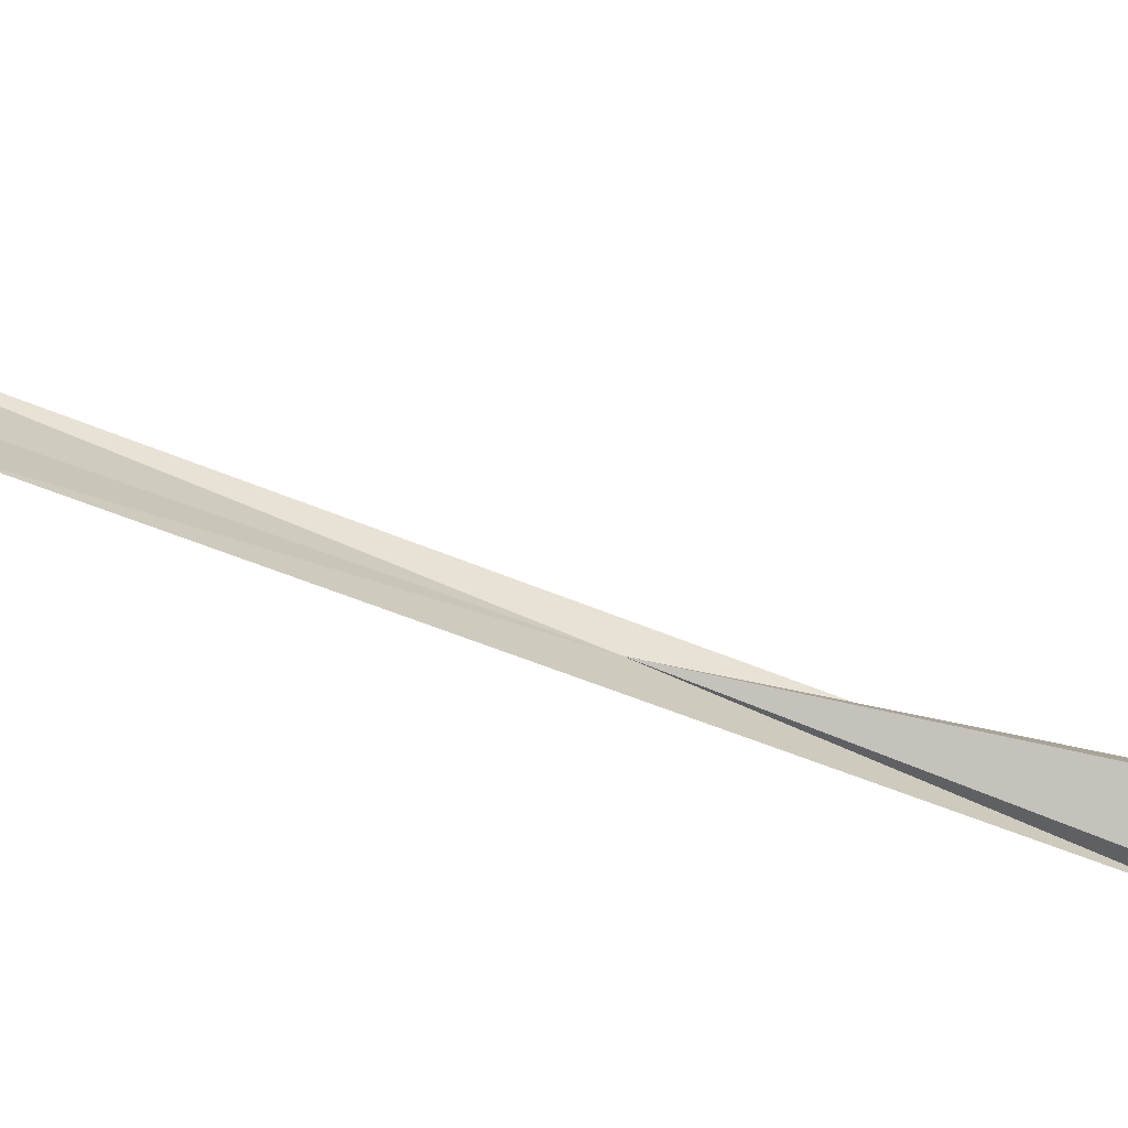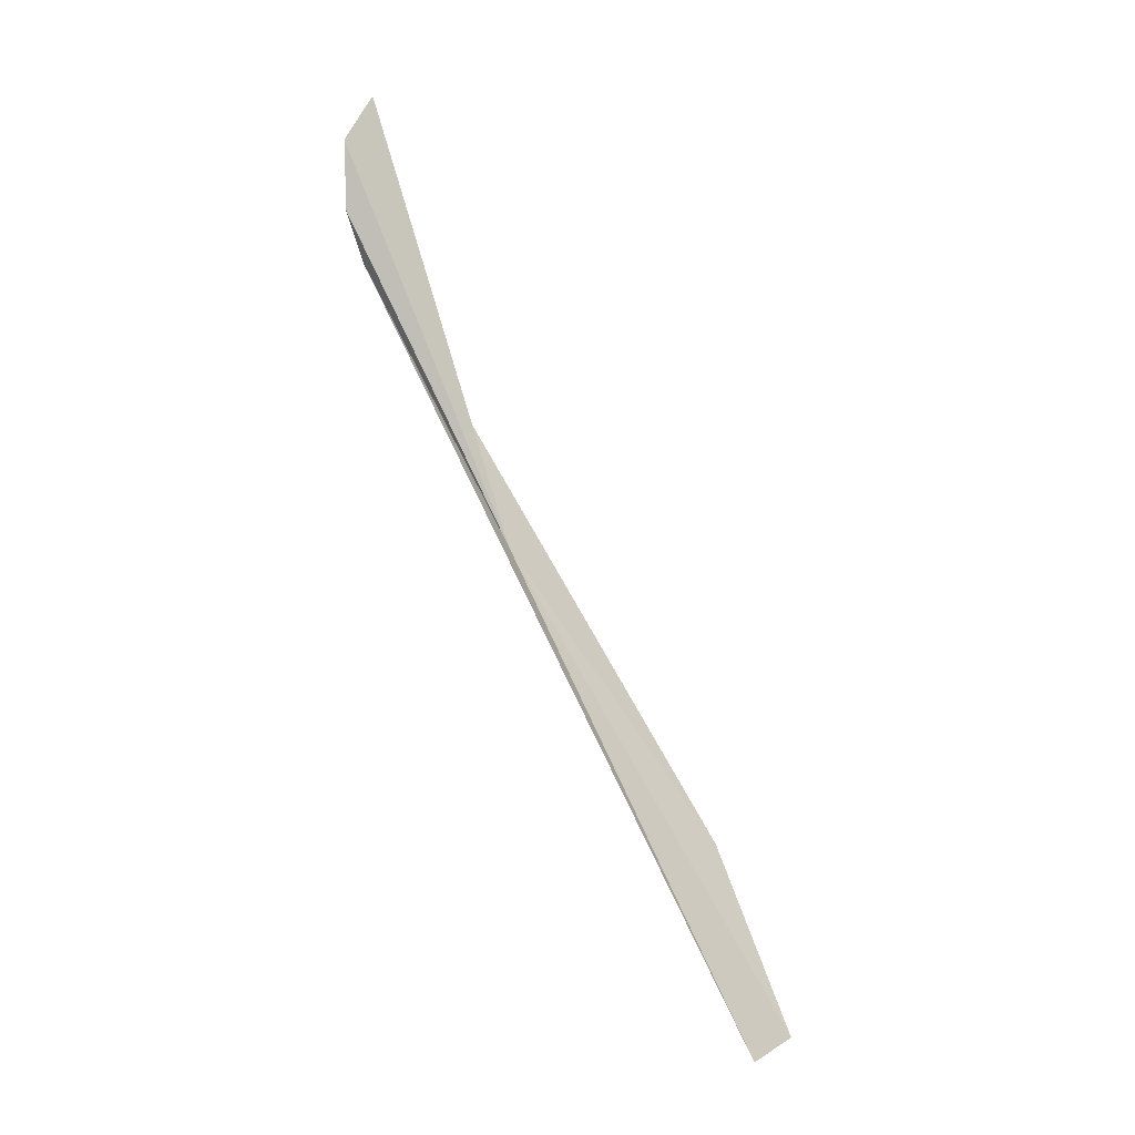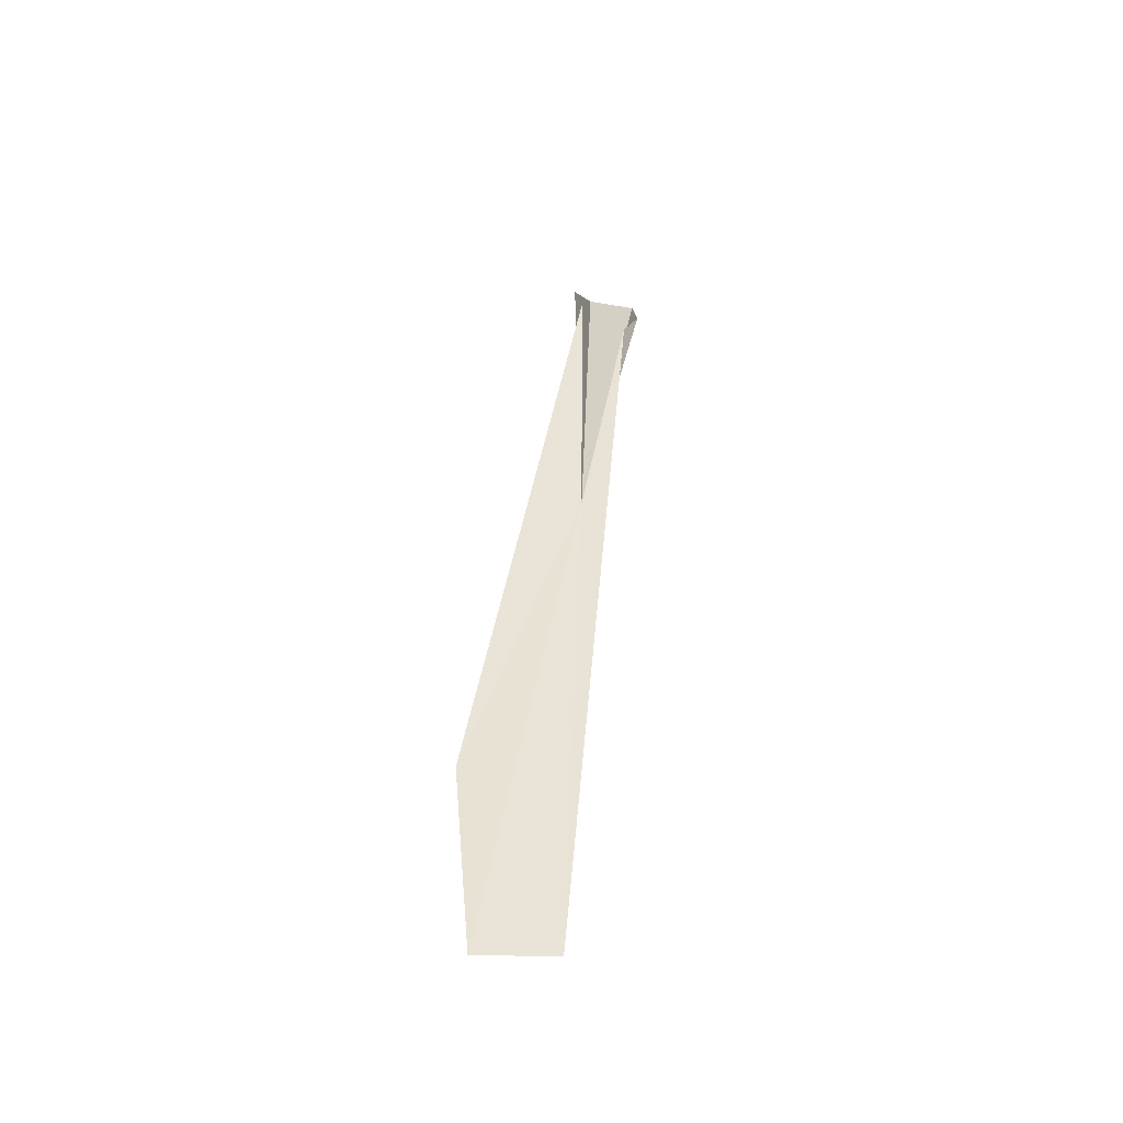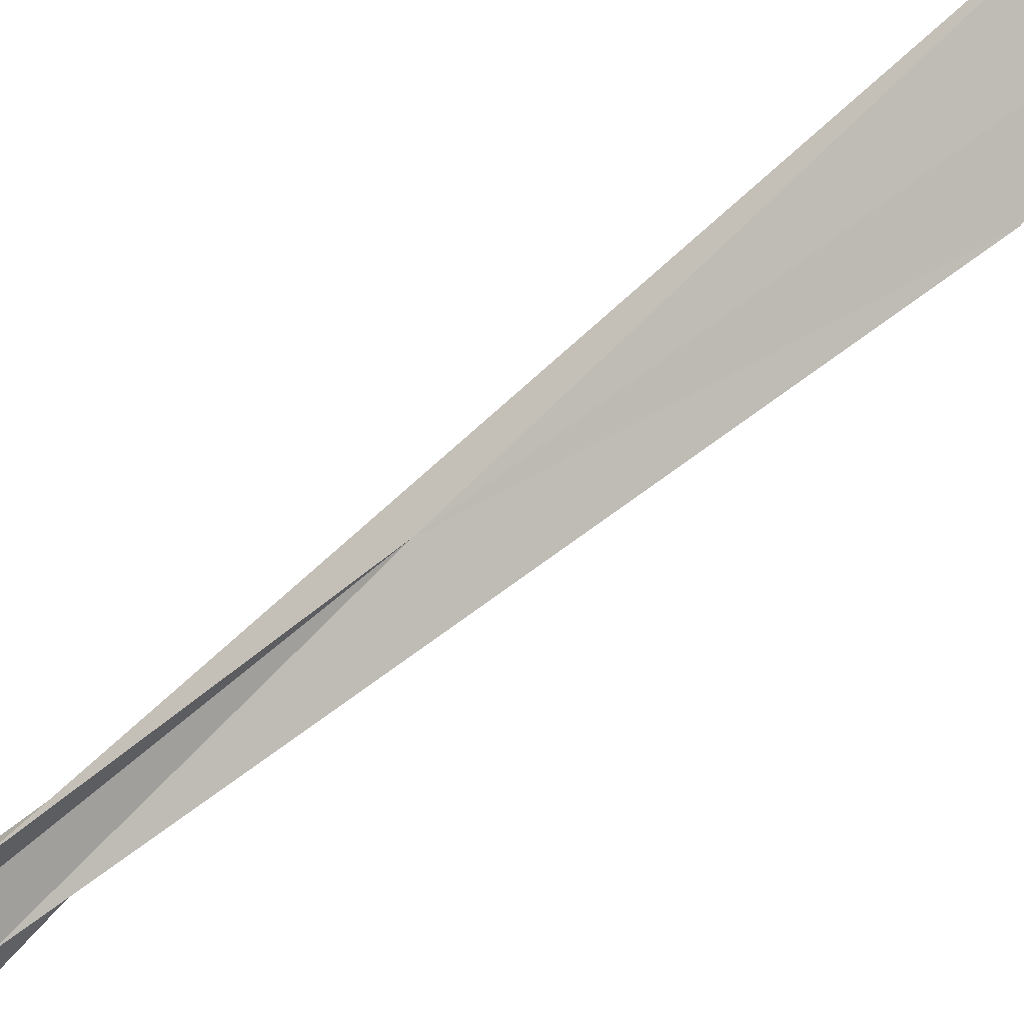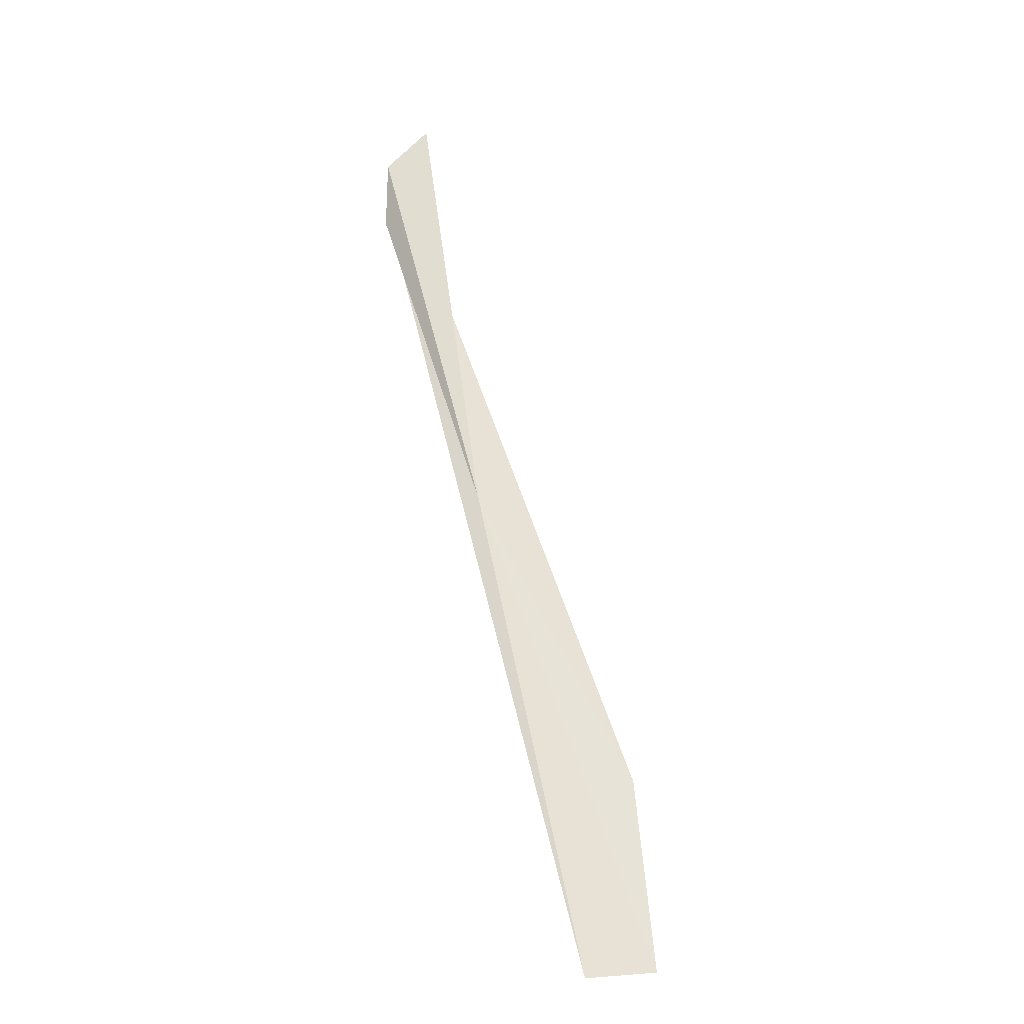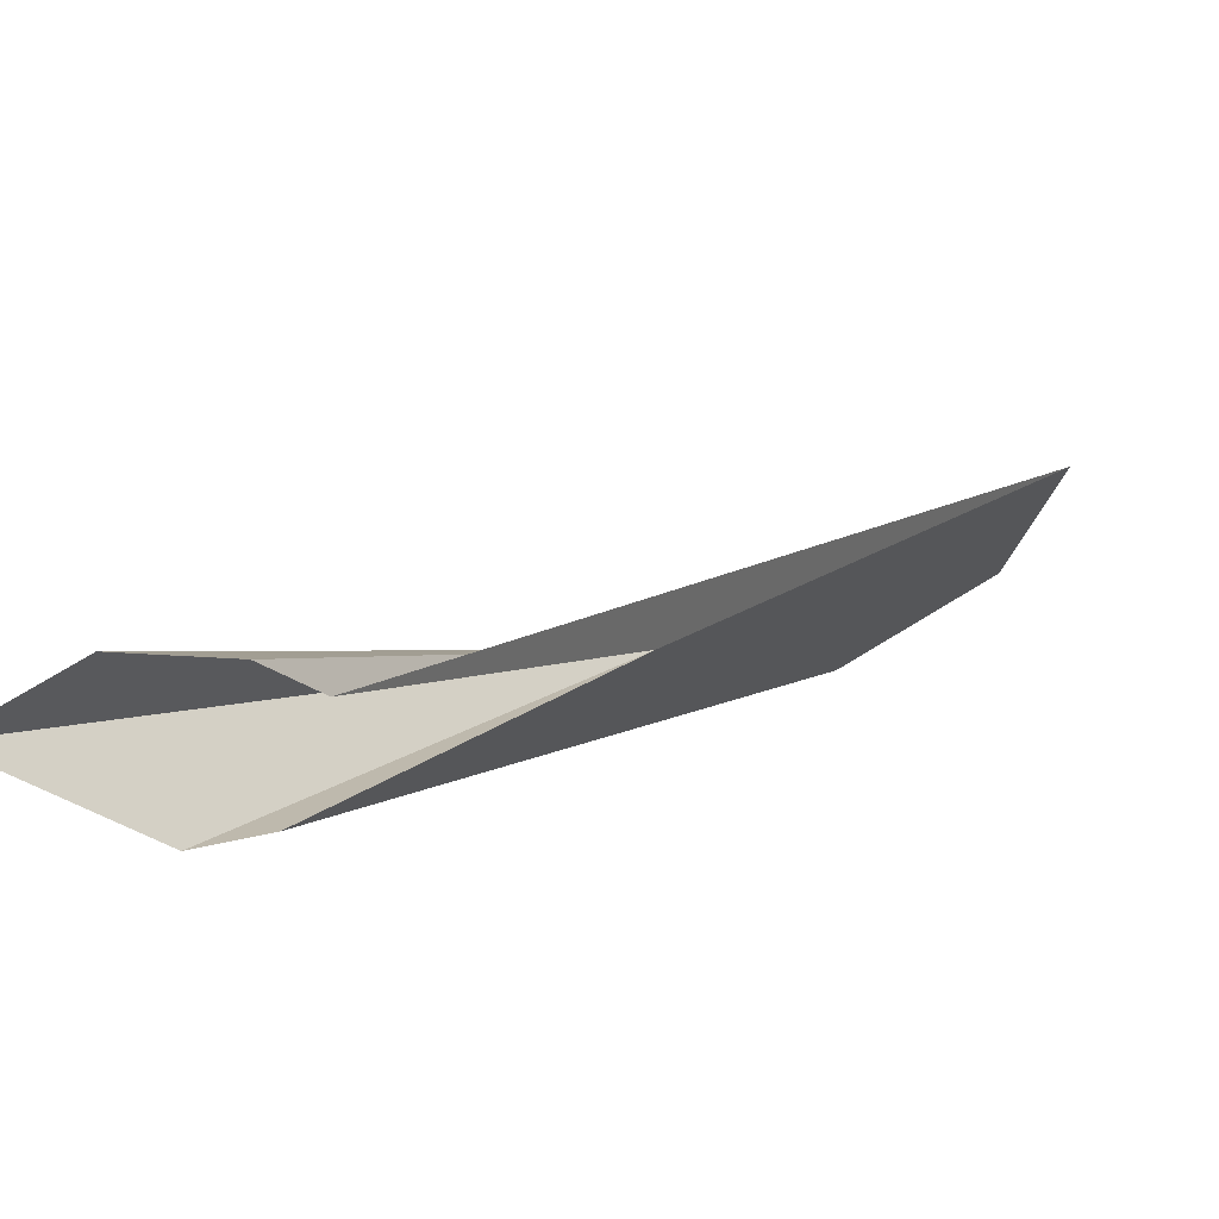
<metadata>
{"format":"obj","ext":"obj","renderer":"f3d","projection":"perspective","resolution":1024,"background":"white","views":[{"elev":-26.8,"azim":-75.6,"up":"+Y"},{"elev":8.5,"azim":165.5,"up":"+Z"},{"elev":-77.0,"azim":41.2,"up":"+Z"},{"elev":-45.2,"azim":151.9,"up":"+Y"},{"elev":-1.9,"azim":-158.3,"up":"+Z"},{"elev":-11.6,"azim":49.4,"up":"+Y"}]}
</metadata>
<code>
v 126.1 27.79 36.82
v 126.6 27.53 37.81
v 125.4 28.47 35.14
v 126.5 27.35 37.84
v 125.4 27.99 35.77
v 125.2 28.29 35.14
v 126.6 27.55 37.98
v 126.6 27.53 38.23
v 126.5 27.41 38.38
v 126.5 27.31 38
f 1 3 2
f 1 4 5
f 1 5 6
f 1 2 7
f 1 7 8
f 1 8 9
f 1 9 10
f 1 10 4
f 1 6 3

</code>
